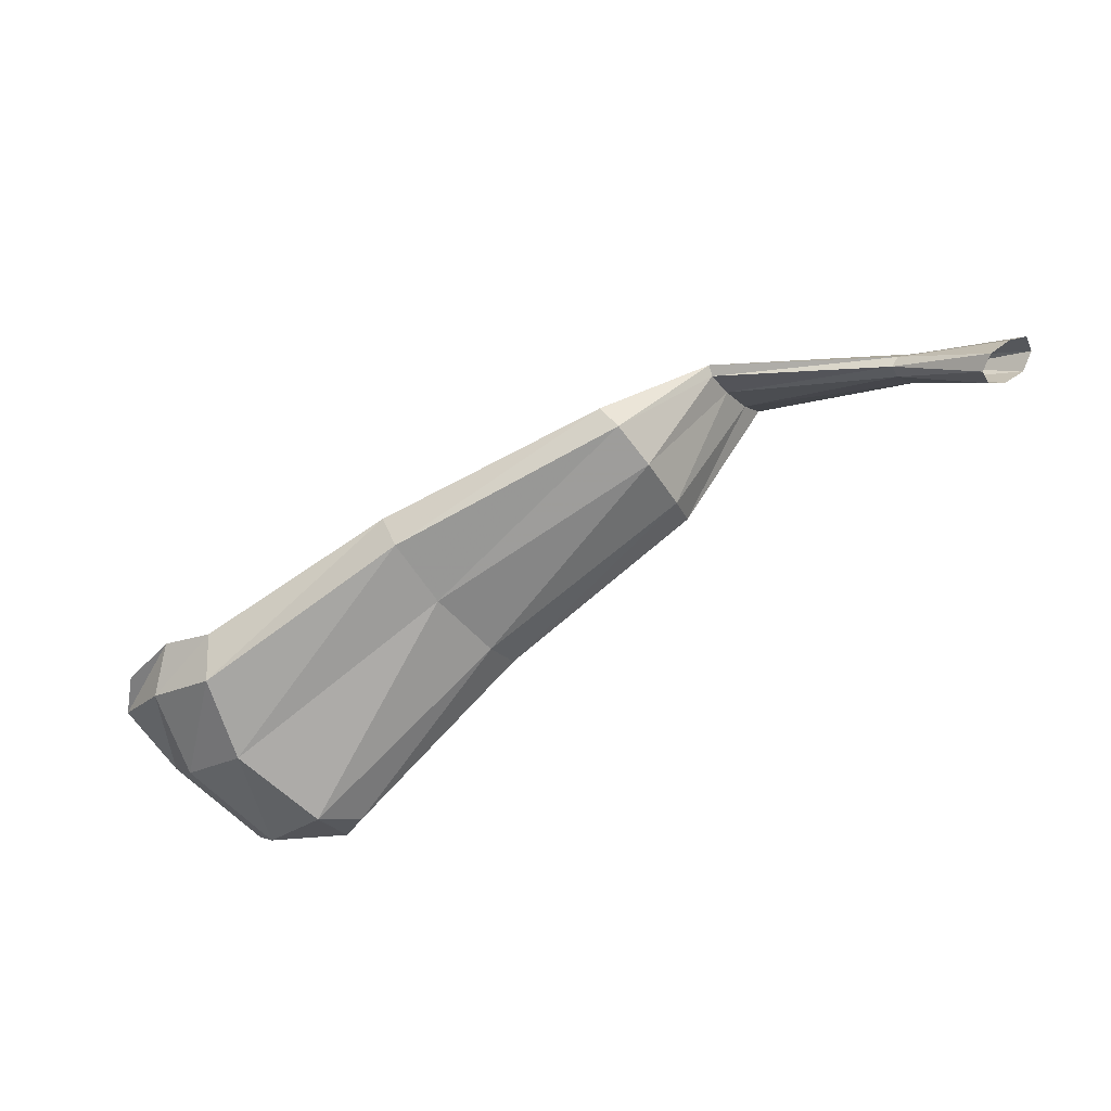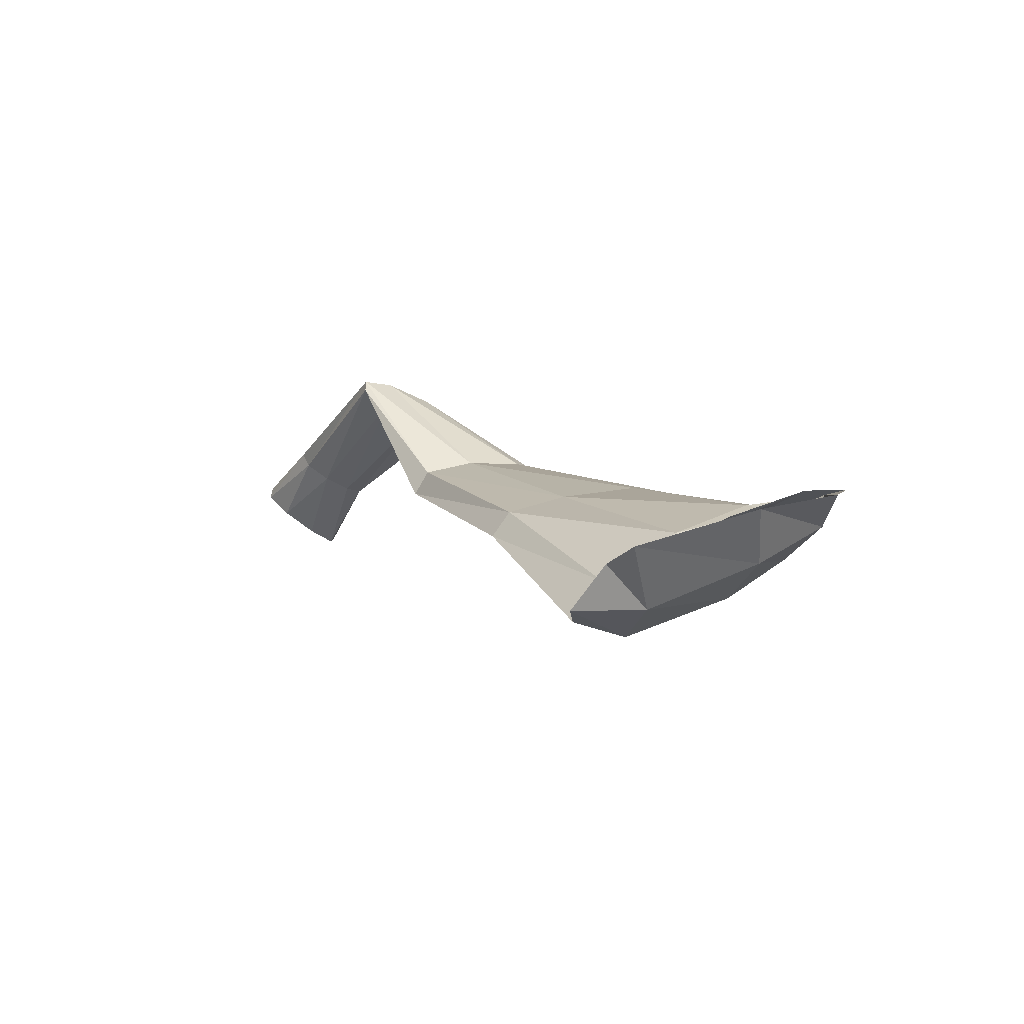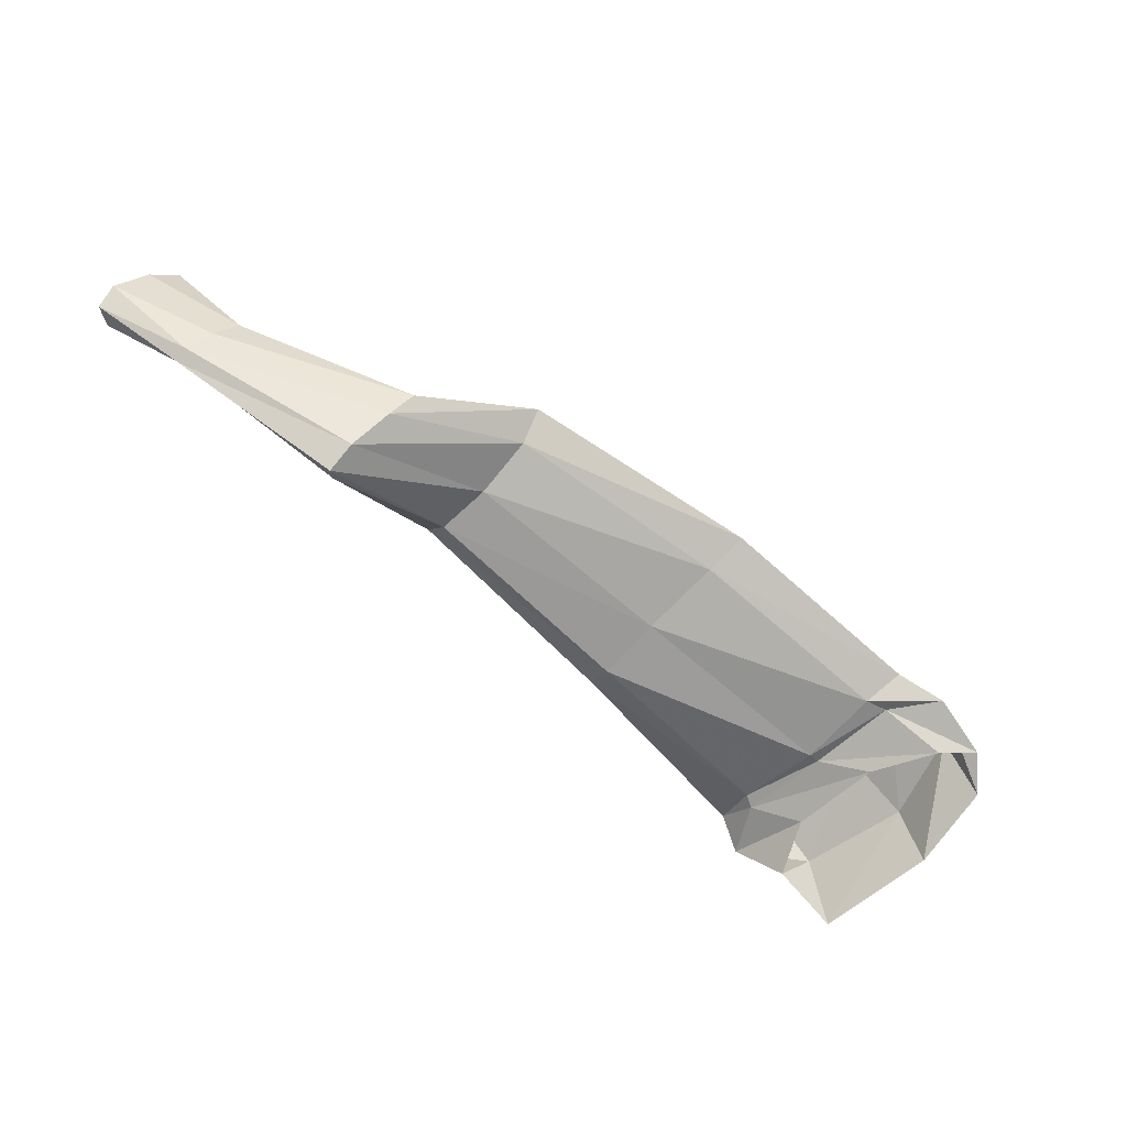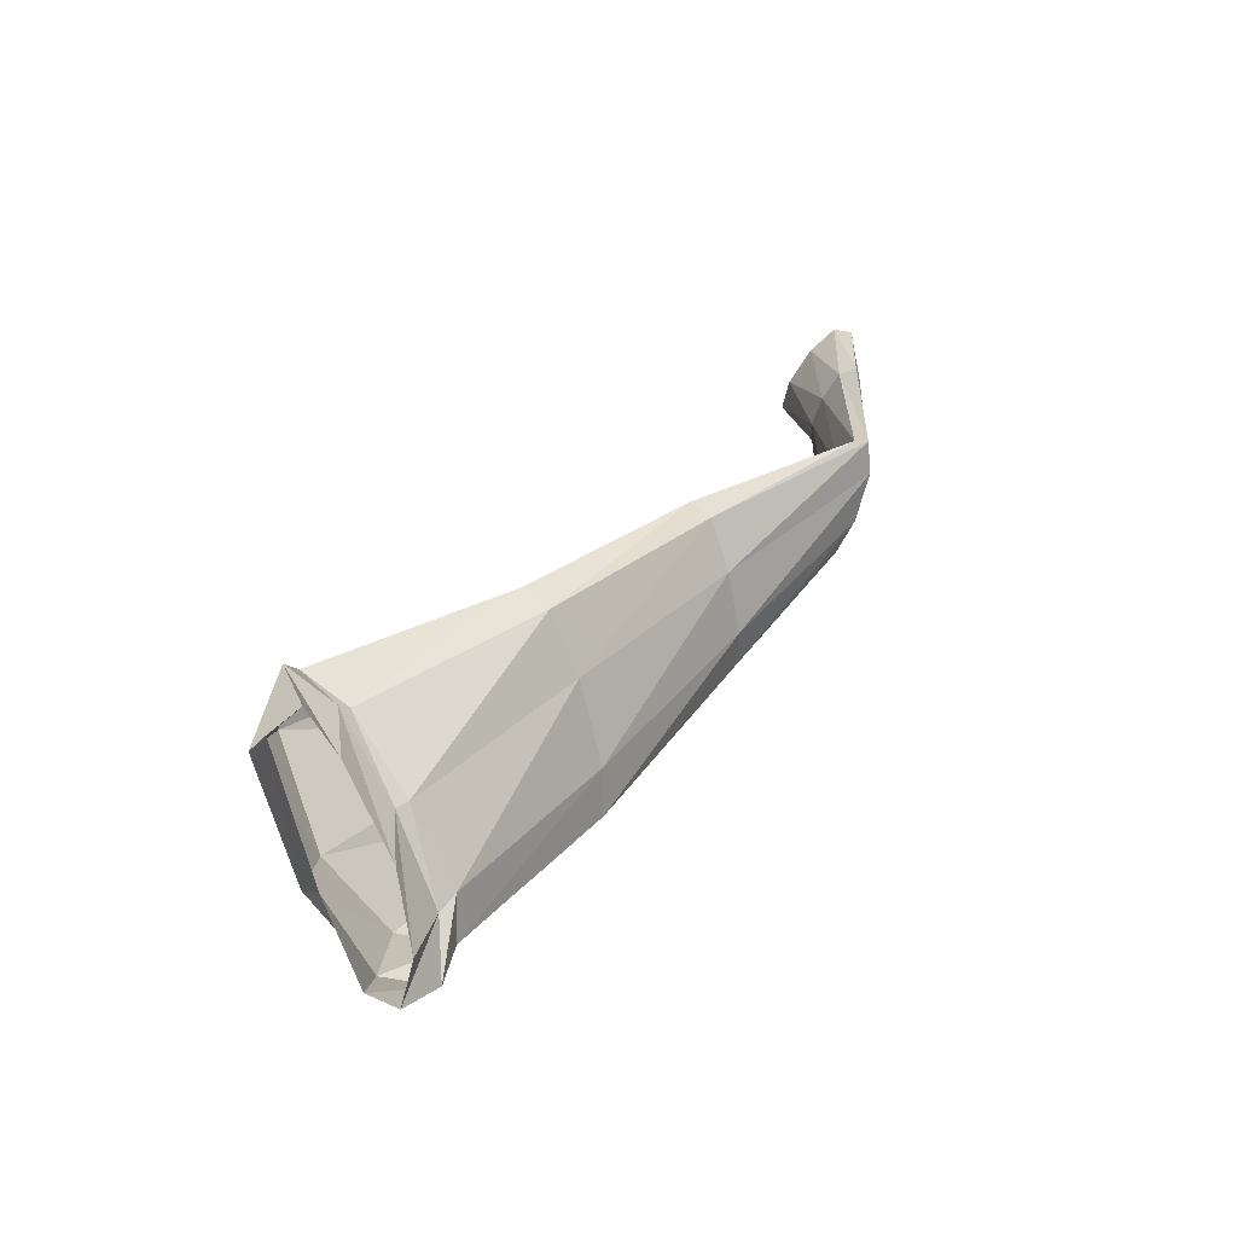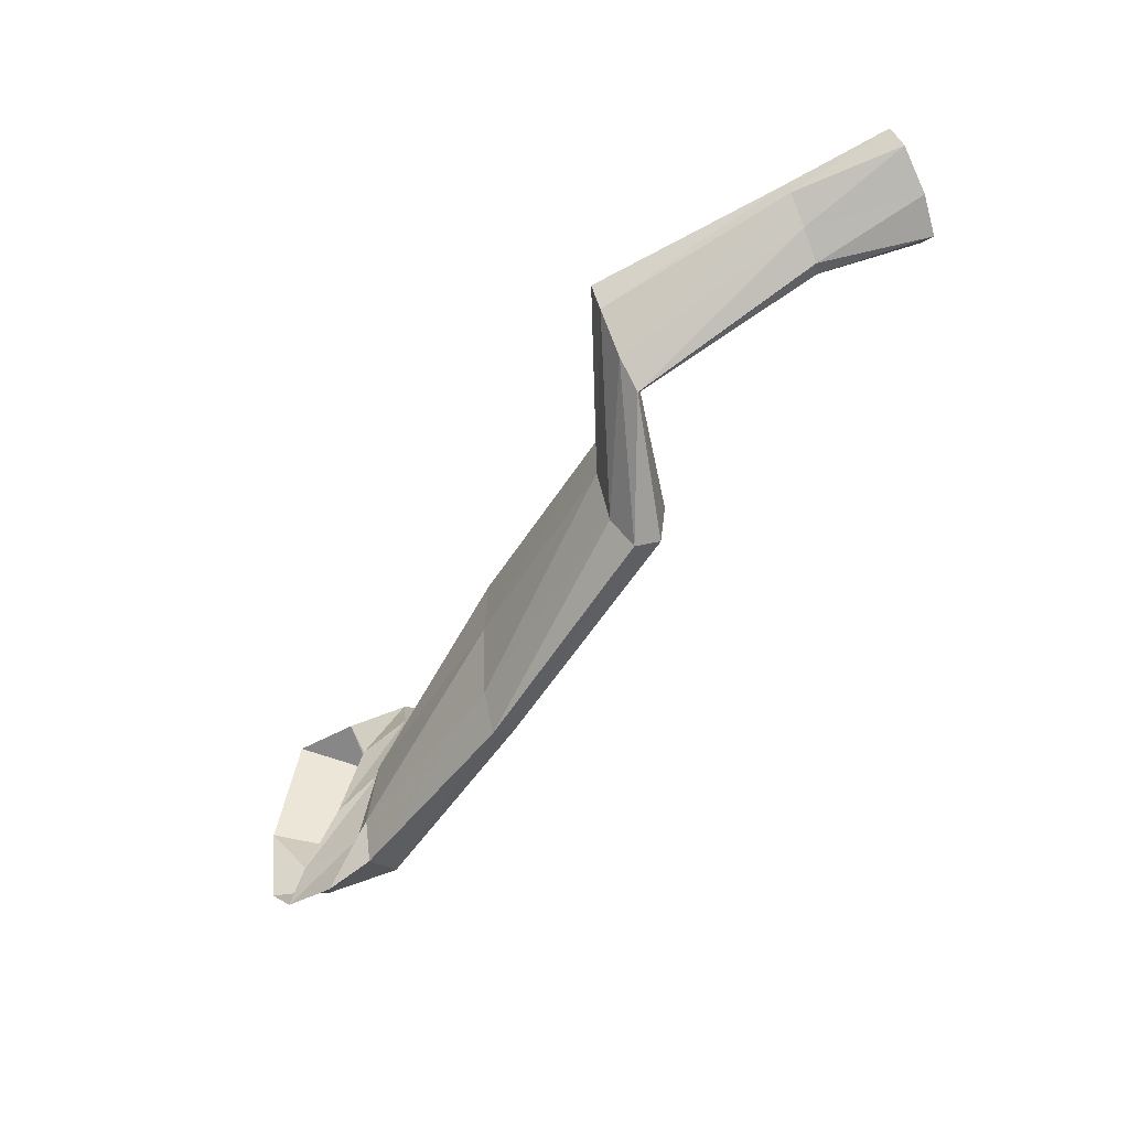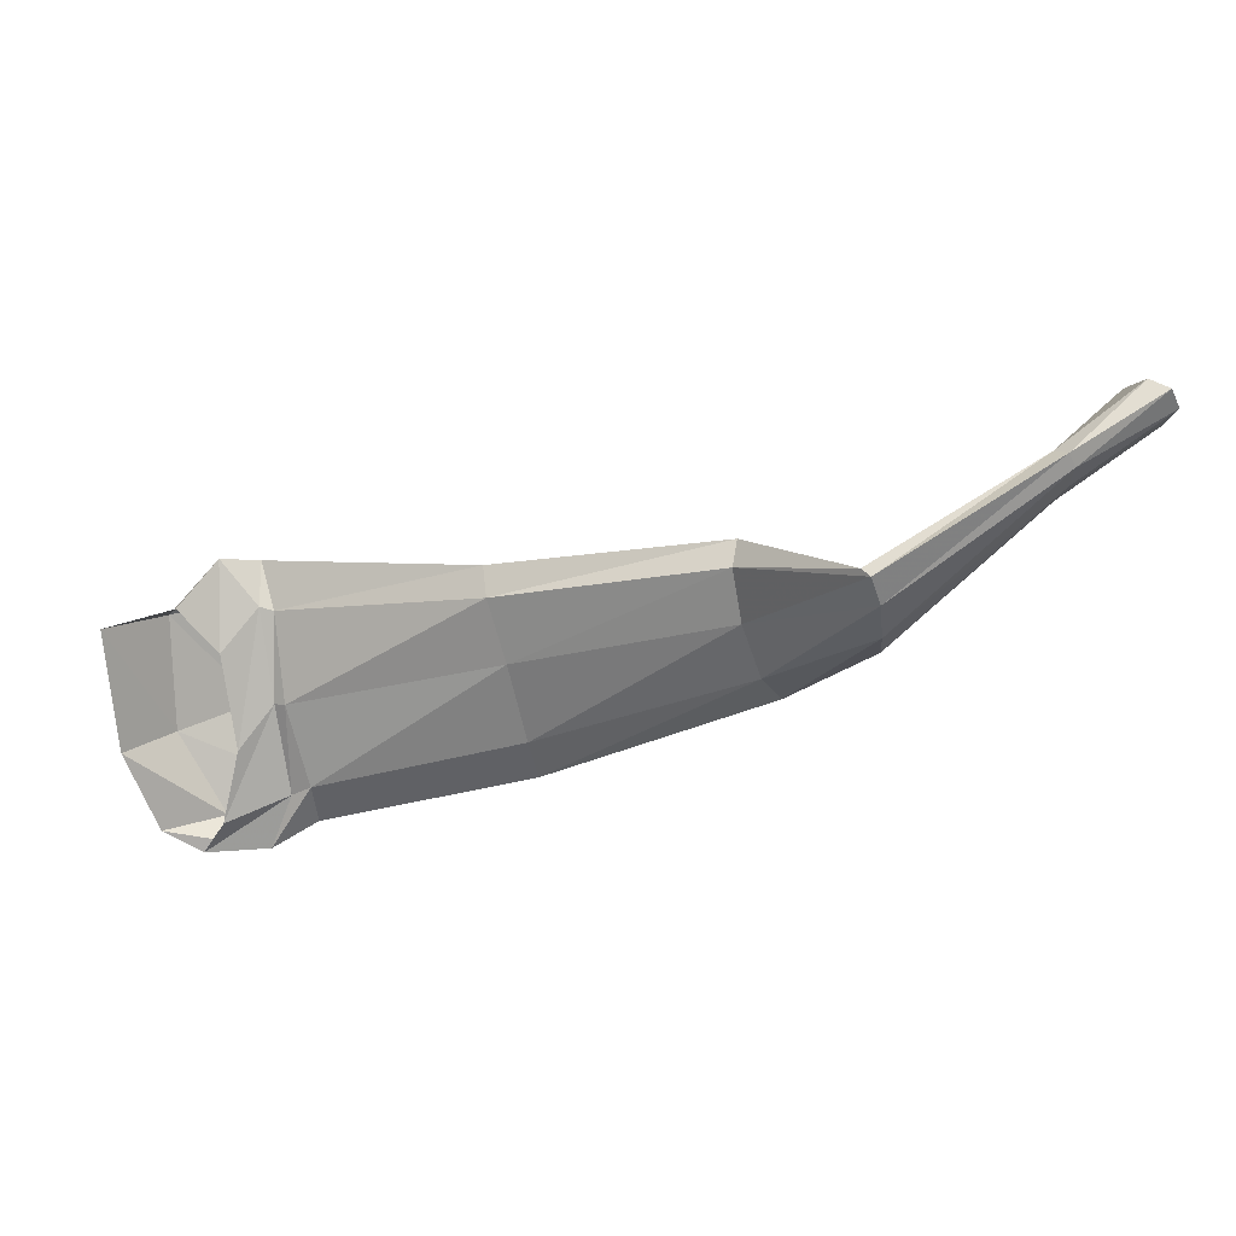
<metadata>
{"format":"obj","ext":"obj","renderer":"f3d","projection":"perspective","resolution":1024,"background":"white","views":[{"elev":-38.5,"azim":48.7,"up":"+Z"},{"elev":-14.5,"azim":-99.1,"up":"+Z"},{"elev":79.7,"azim":-123.2,"up":"+Z"},{"elev":7.2,"azim":-74.9,"up":"+Y"},{"elev":-28.1,"azim":33.8,"up":"+Y"},{"elev":36.2,"azim":-14.0,"up":"+Y"}]}
</metadata>
<code>
v 0.6021 10.83 0.3091
v 0.9233 10.92 0.4931
v 0.6052 10.81 0.343
v 0.9146 10.91 0.5122
v 0.6032 10.75 0.3837
v 0.9191 10.87 0.5246
v 0.6143 10.69 0.4116
v 0.9339 10.82 0.5297
v 0.6183 10.65 0.4101
v 0.952 10.8 0.5246
v 0.6132 10.66 0.3677
v 0.9626 10.81 0.5039
v 0.5857 10.72 0.3286
v 0.9573 10.85 0.4878
v 0.5937 10.8 0.297
v 0.9405 10.89 0.4841
v 0.5703 10.84 0.3112
v 0.5946 10.81 0.339
v 0.5958 10.75 0.3764
v 0.5279 10.79 0.3052
v 0.5998 10.68 0.4043
v 0.5215 10.71 0.3417
v 0.5797 10.64 0.413
v 0.5509 10.65 0.3796
v 0.5328 10.82 0.3399
v 0.5607 10.79 0.3537
v 0.5638 10.72 0.3885
v 0.4759 10.81 0.34
v 0.5457 10.66 0.4064
v 0.4772 10.72 0.3719
v 0.5283 10.64 0.4039
v 0.4985 10.65 0.3912
v 1.125 11.02 0.585
v 1.12 11.02 0.572
v 1.13 11.01 0.5873
v 1.118 11 0.5583
v 1.132 10.99 0.5741
v 1.122 10.97 0.5493
v 1.132 10.96 0.5574
v 1.127 10.96 0.5483
v 1.203 11.05 0.5674
v 1.191 11.05 0.5547
v 1.212 11.03 0.5651
v 1.184 11.03 0.536
v 1.214 11 0.5406
v 1.185 11.01 0.5177
v 1.209 10.98 0.5171
v 1.195 10.99 0.5095
v 0.7523 10.86 0.434
v 0.7547 10.87 0.4128
v 0.7624 10.81 0.4525
v 0.7738 10.75 0.4663
v 0.7818 10.71 0.4648
v 0.7855 10.72 0.4405
v 0.7731 10.78 0.4181
v 0.765 10.84 0.4045
v 0.9768 10.97 0.6197
v 0.9728 10.97 0.6099
v 0.9851 10.94 0.6202
v 0.9777 10.95 0.5985
v 0.9931 10.91 0.6073
v 0.9875 10.91 0.5885
v 0.9988 10.88 0.5921
v 0.9963 10.89 0.5844
f 50 49 3 1
f 49 51 5 3
f 51 52 7 5
f 52 53 9 7
f 53 54 11 9
f 54 55 13 11
f 55 56 15 13
f 56 50 1 15
f 18 17 1 3
f 19 18 3 5
f 17 20 15 1
f 21 19 5 7
f 20 22 13 15
f 23 21 7 9
f 22 24 11 13
f 24 23 9 11
f 26 25 17 18
f 27 26 18 19
f 25 28 20 17
f 29 27 19 21
f 28 30 22 20
f 31 29 21 23
f 30 32 24 22
f 32 31 23 24
f 58 57 4 2
f 57 59 6 4
f 60 58 2 16
f 59 61 8 6
f 62 60 16 14
f 61 63 10 8
f 64 62 14 12
f 63 64 12 10
f 42 41 33 34
f 41 43 35 33
f 44 42 34 36
f 43 45 37 35
f 46 44 36 38
f 45 47 39 37
f 48 46 38 40
f 47 48 40 39
f 49 50 2 4
f 51 49 4 6
f 52 51 6 8
f 53 52 8 10
f 54 53 10 12
f 55 54 12 14
f 56 55 14 16
f 50 56 16 2
f 57 58 34 33
f 59 57 33 35
f 58 60 36 34
f 61 59 35 37
f 60 62 38 36
f 63 61 37 39
f 62 64 40 38
f 64 63 39 40

</code>
